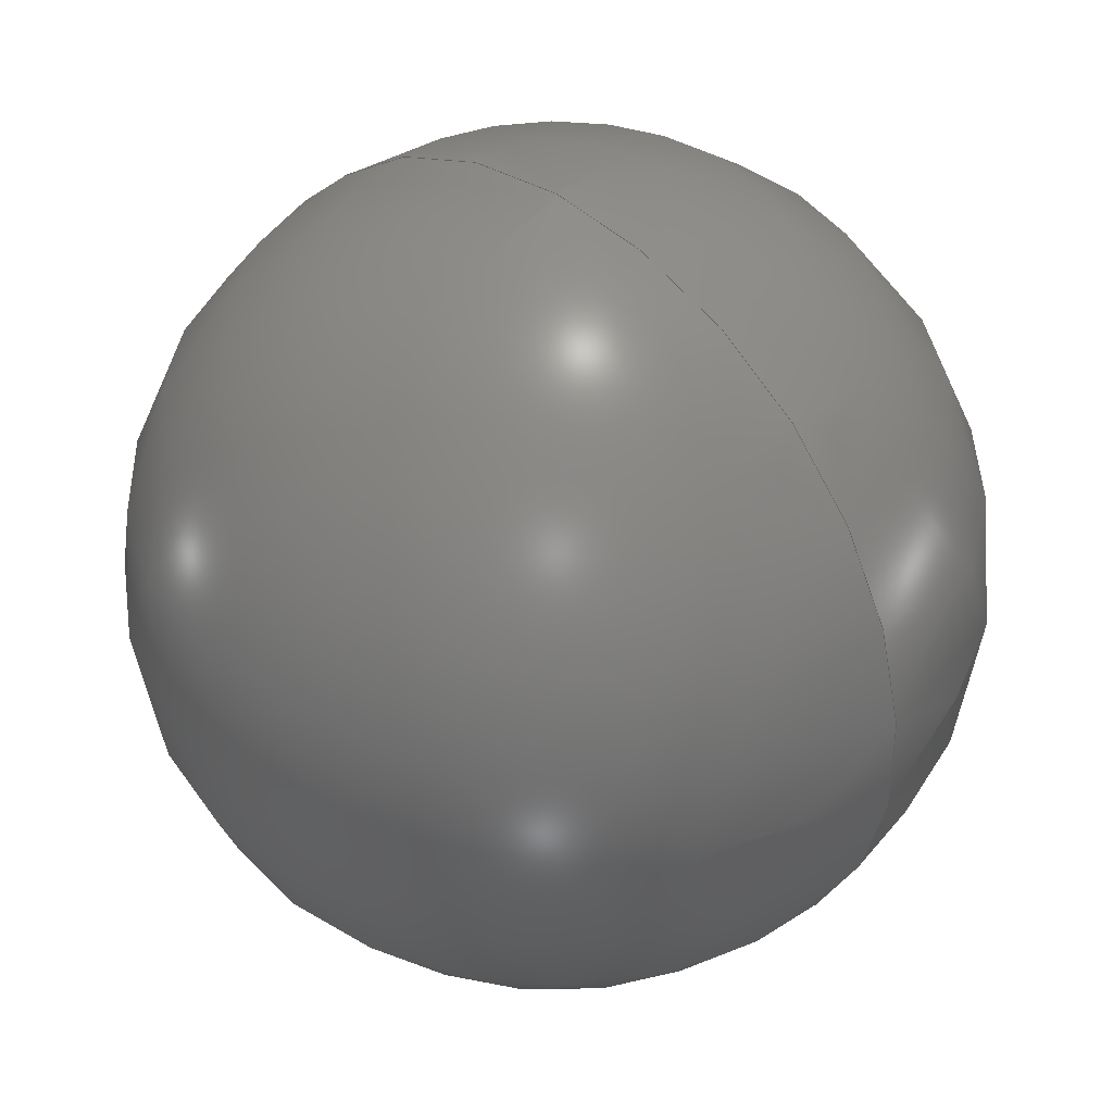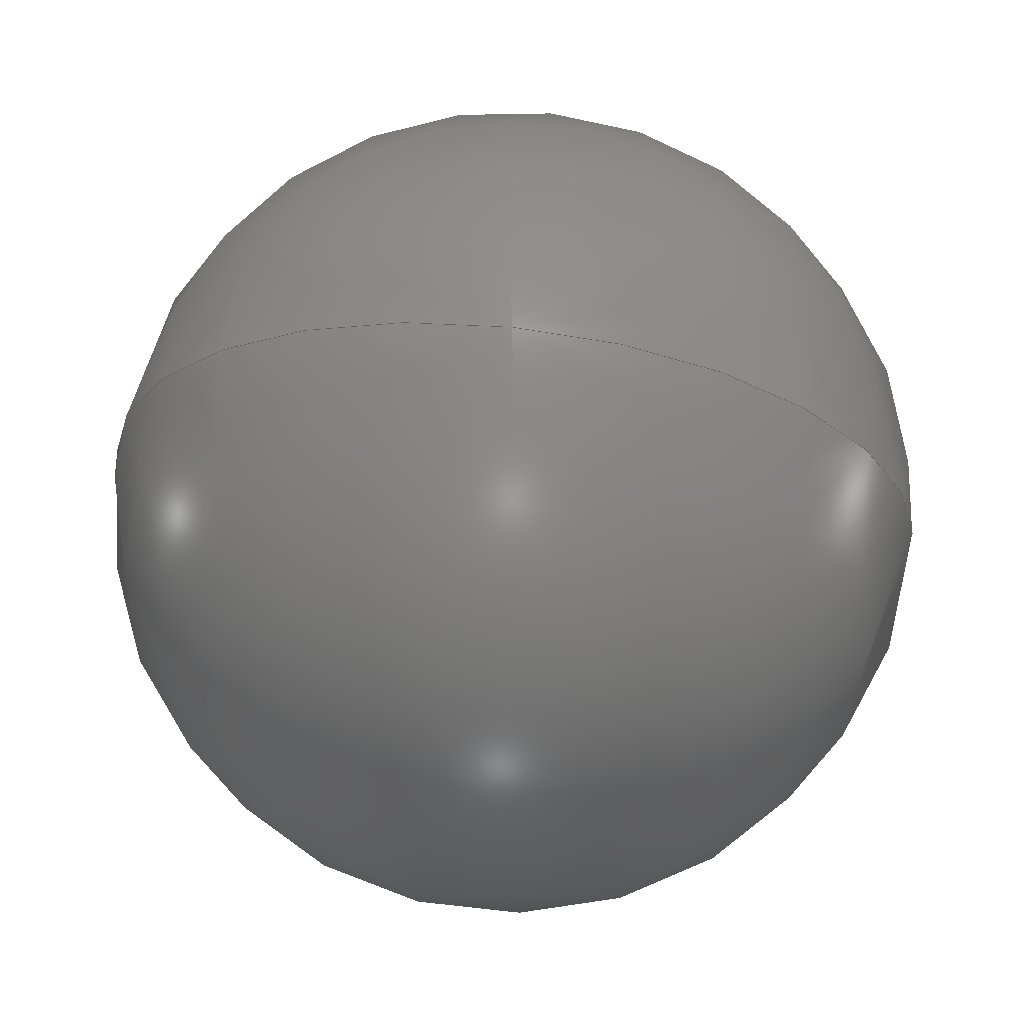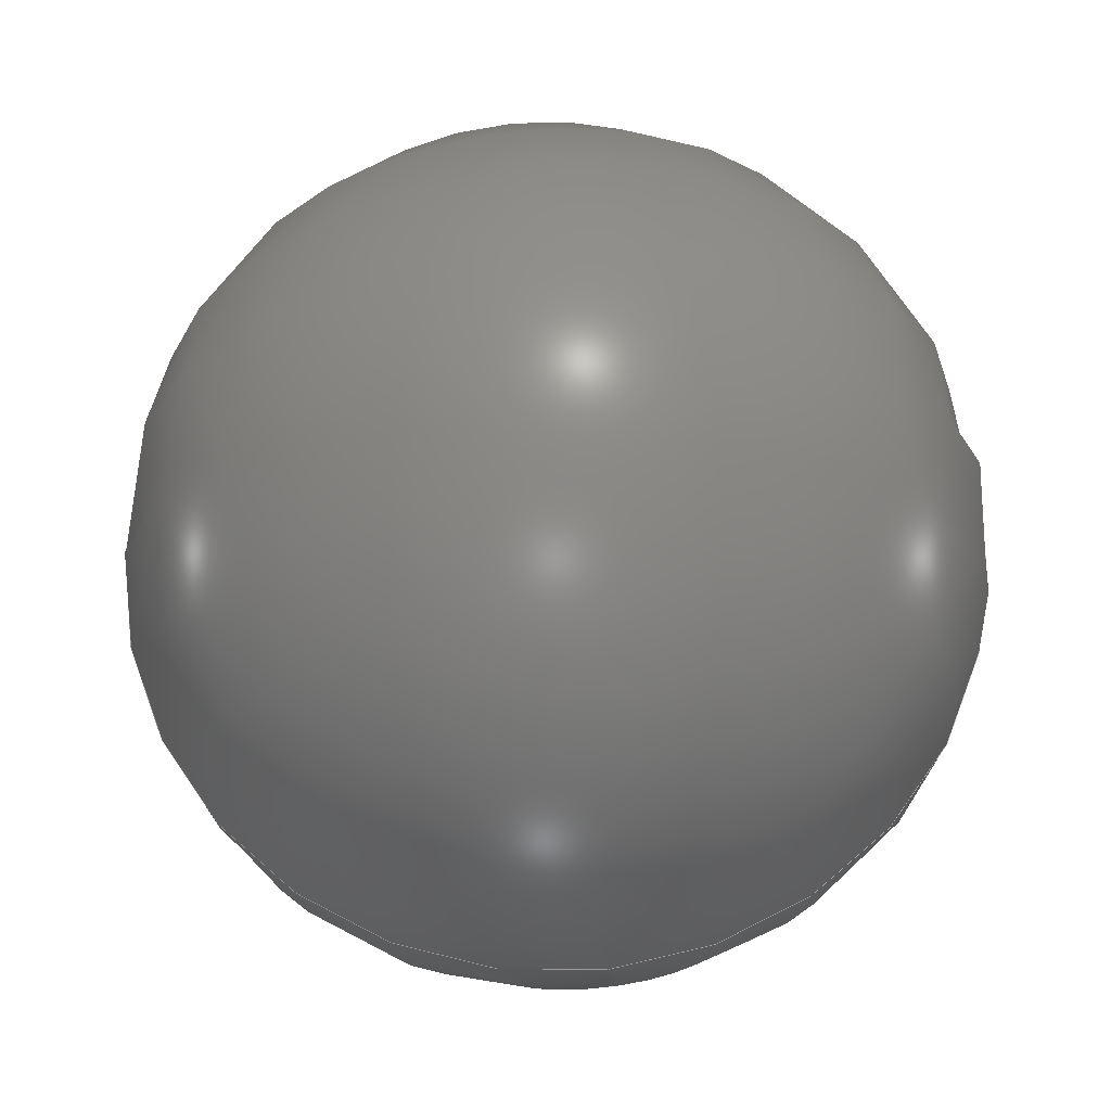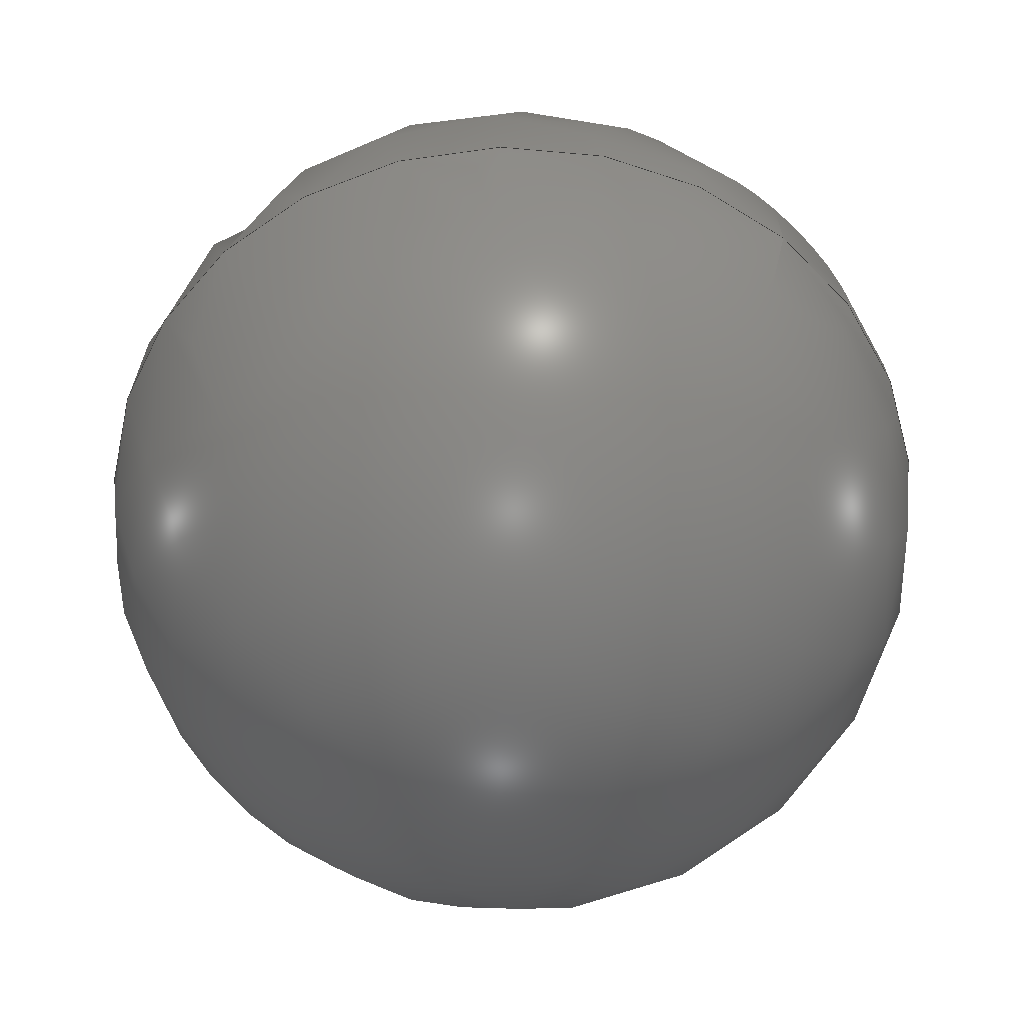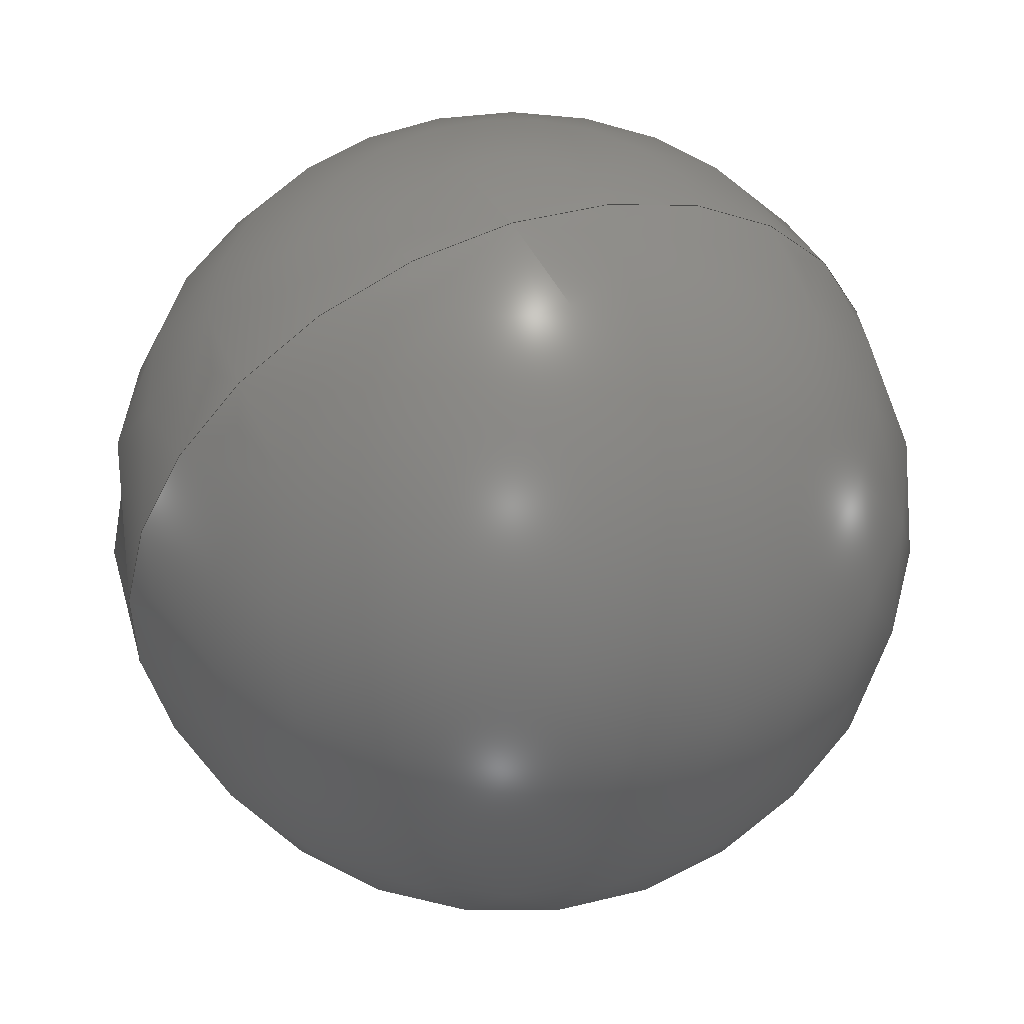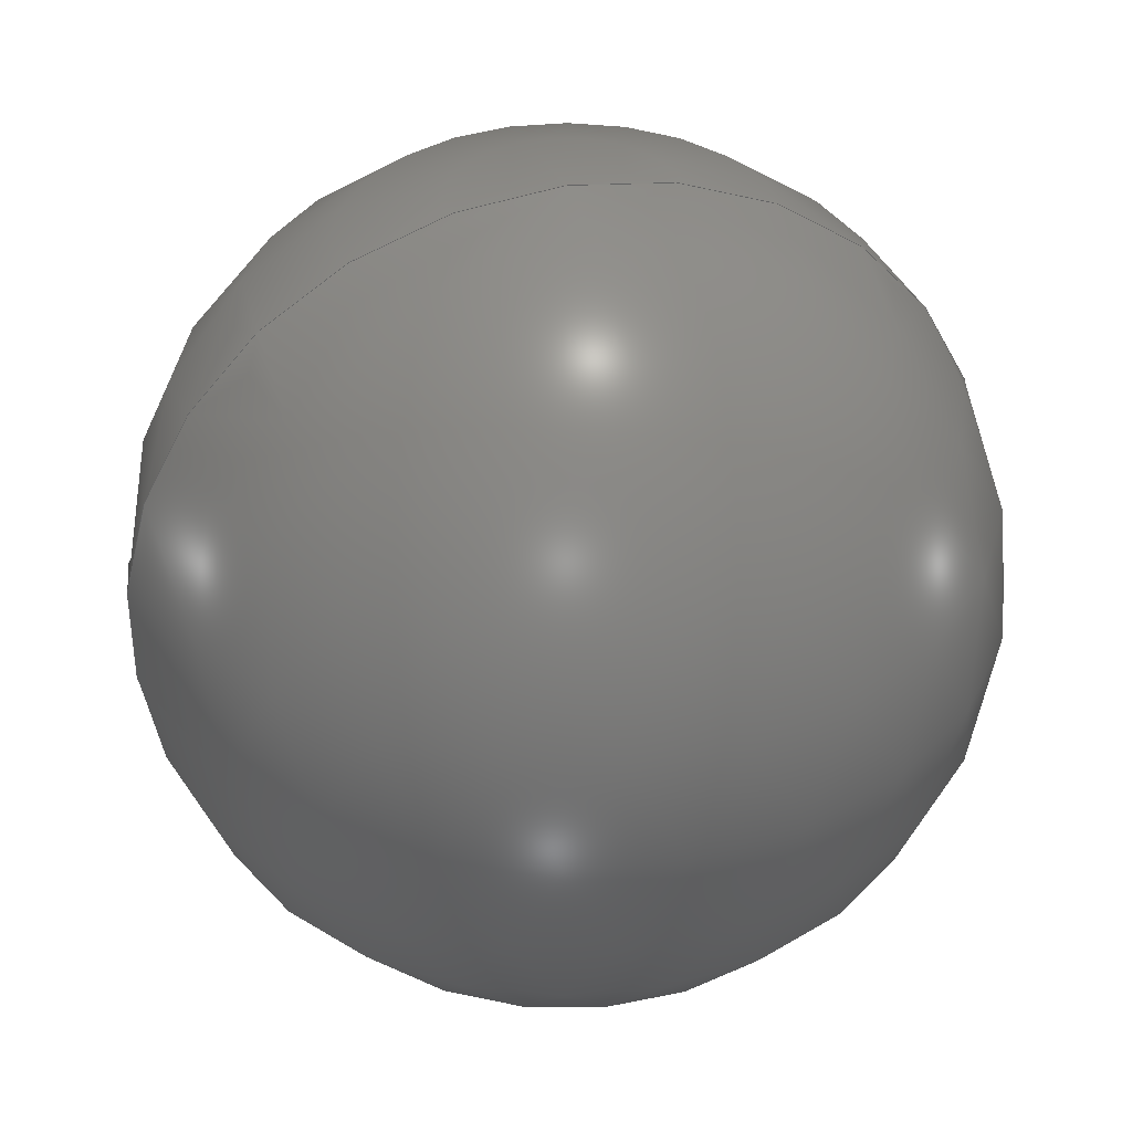
<metadata>
{"format":"step","ext":"stp","renderer":"f3d","projection":"perspective","resolution":1024,"background":"white","views":[{"elev":40.6,"azim":43.7,"up":"+Y"},{"elev":66.3,"azim":-173.6,"up":"+Y"},{"elev":65.3,"azim":173.4,"up":"+Z"},{"elev":-57.9,"azim":-40.0,"up":"+Z"},{"elev":49.8,"azim":157.5,"up":"+Y"},{"elev":38.0,"azim":-14.7,"up":"+Y"}]}
</metadata>
<code>
ISO-10303-21;
DATA;
#1=CARTESIAN_POINT('',(0,0,0));
#2=DIRECTION('',(0,0,1));
#3=DIRECTION('',(0,-1,0));
#4=AXIS2_PLACEMENT_3D('',#1,#2,#3);
#5=CARTESIAN_POINT('',(0,0,0));
#6=DIRECTION('',(0,0,-1));
#7=DIRECTION('',(0,-1,0));
#8=AXIS2_PLACEMENT_3D('',#5,#6,#7);
#9=CARTESIAN_POINT('',(0,-5,0));
#10=CARTESIAN_POINT('',(0,5,0));
#11=VERTEX_POINT('',#9);
#12=VERTEX_POINT('',#10);
#13=CARTESIAN_POINT('',(0,0,0));
#14=DIRECTION('',(0,1,0));
#15=DIRECTION('',(1,0,0));
#16=AXIS2_PLACEMENT_3D('',#13,#14,#15);
#17=SPHERICAL_SURFACE('',#16,5);
#18=ORIENTED_EDGE('',*,*,#77,.T.);
#19=ORIENTED_EDGE('',*,*,#78,.F.);
#20=EDGE_LOOP('',(#18,#19));
#21=FACE_OUTER_BOUND('',#20,.F.);
#22=ADVANCED_FACE('',(#21),#17,.T.);
#23=CARTESIAN_POINT('',(0,0,0));
#24=DIRECTION('',(0,1,0));
#25=DIRECTION('',(1,0,0));
#26=AXIS2_PLACEMENT_3D('',#23,#24,#25);
#27=SPHERICAL_SURFACE('',#26,5);
#28=ORIENTED_EDGE('',*,*,#77,.F.);
#29=ORIENTED_EDGE('',*,*,#78,.T.);
#30=EDGE_LOOP('',(#28,#29));
#31=FACE_OUTER_BOUND('',#30,.F.);
#32=ADVANCED_FACE('',(#31),#27,.T.);
#33=DIMENSIONAL_EXPONENTS(0,0,0,0,0,0,0);
#34=PLANE_ANGLE_MEASURE_WITH_UNIT(PLANE_ANGLE_MEASURE(0.01745),#82);
#35=(CONVERSION_BASED_UNIT('DEGREE',#34)NAMED_UNIT(*)PLANE_ANGLE_UNIT());
#36=UNCERTAINTY_MEASURE_WITH_UNIT(LENGTH_MEASURE(0.009906),#81,'closure',
'Maximum model space distance between geometric entities at asserted connectivities');
#37=(GEOMETRIC_REPRESENTATION_CONTEXT(3)GLOBAL_UNCERTAINTY_ASSIGNED_CONTEXT(
(#36))GLOBAL_UNIT_ASSIGNED_CONTEXT((#81,#35,#83))REPRESENTATION_CONTEXT('ID1',
'3'));
#38=APPLICATION_CONTEXT(
'CONFIGURATION CONTROLLED 3D DESIGNS OF MECHANICAL PARTS AND ASSEMBLIES');
#39=APPLICATION_PROTOCOL_DEFINITION('international standard',
'config_control_design',1994,#38);
#40=DESIGN_CONTEXT('',#38,'design');
#41=MECHANICAL_CONTEXT('',#38,'mechanical');
#42=PRODUCT('MASS_BALL','MASS_BALL','NOT SPECIFIED',(#41));
#43=PRODUCT_DEFINITION_FORMATION_WITH_SPECIFIED_SOURCE('1','LAST_VERSION',#42,
.MADE.);
#44=PRODUCT_CATEGORY('part','');
#45=PRODUCT_RELATED_PRODUCT_CATEGORY('detail','',(#42));
#46=PRODUCT_CATEGORY_RELATIONSHIP('','',#44,#45);
#47=SECURITY_CLASSIFICATION_LEVEL('unclassified');
#48=SECURITY_CLASSIFICATION('','',#47);
#49=CC_DESIGN_SECURITY_CLASSIFICATION(#48,(#43));
#50=APPROVAL_STATUS('approved');
#51=APPROVAL(#50,'');
#52=CC_DESIGN_APPROVAL(#51,(#48,#43,#85));
#53=CALENDAR_DATE(122,26,10);
#54=COORDINATED_UNIVERSAL_TIME_OFFSET(4,0,.BEHIND.);
#55=LOCAL_TIME(15,44,9,#54);
#56=DATE_AND_TIME(#53,#55);
#57=APPROVAL_DATE_TIME(#56,#51);
#58=DATE_TIME_ROLE('creation_date');
#59=CC_DESIGN_DATE_AND_TIME_ASSIGNMENT(#56,#58,(#85));
#60=DATE_TIME_ROLE('classification_date');
#61=CC_DESIGN_DATE_AND_TIME_ASSIGNMENT(#56,#60,(#48));
#62=PERSON('UNSPECIFIED','UNSPECIFIED',$,$,$,$);
#63=ORGANIZATION('UNSPECIFIED','UNSPECIFIED','UNSPECIFIED');
#64=PERSON_AND_ORGANIZATION(#62,#63);
#65=APPROVAL_ROLE('approver');
#66=APPROVAL_PERSON_ORGANIZATION(#64,#51,#65);
#67=PERSON_AND_ORGANIZATION_ROLE('creator');
#68=CC_DESIGN_PERSON_AND_ORGANIZATION_ASSIGNMENT(#64,#67,(#43,#85));
#69=PERSON_AND_ORGANIZATION_ROLE('design_supplier');
#70=CC_DESIGN_PERSON_AND_ORGANIZATION_ASSIGNMENT(#64,#69,(#43));
#71=PERSON_AND_ORGANIZATION_ROLE('classification_officer');
#72=CC_DESIGN_PERSON_AND_ORGANIZATION_ASSIGNMENT(#64,#71,(#48));
#73=PERSON_AND_ORGANIZATION_ROLE('design_owner');
#74=CC_DESIGN_PERSON_AND_ORGANIZATION_ASSIGNMENT(#64,#73,(#42));
#75=CIRCLE('',#4,5);
#76=CIRCLE('',#8,5);
#77=EDGE_CURVE('',#11,#12,#75,.T.);
#78=EDGE_CURVE('',#11,#12,#76,.T.);
#79=CLOSED_SHELL('',(#22,#32));
#80=MANIFOLD_SOLID_BREP('',#79);
#81=(LENGTH_UNIT()NAMED_UNIT(*)SI_UNIT(.MILLI.,.METRE.));
#82=(NAMED_UNIT(*)PLANE_ANGLE_UNIT()SI_UNIT($,.RADIAN.));
#83=(NAMED_UNIT(*)SI_UNIT($,.STERADIAN.)SOLID_ANGLE_UNIT());
#84=ADVANCED_BREP_SHAPE_REPRESENTATION('',(#80),#37);
#85=PRODUCT_DEFINITION('design','',#43,#40);
#86=PRODUCT_DEFINITION_SHAPE('','SHAPE FOR MASS_BALL.',#85);
#87=SHAPE_DEFINITION_REPRESENTATION(#86,#84);
ENDSEC;
END-ISO-10303-21;

</code>
